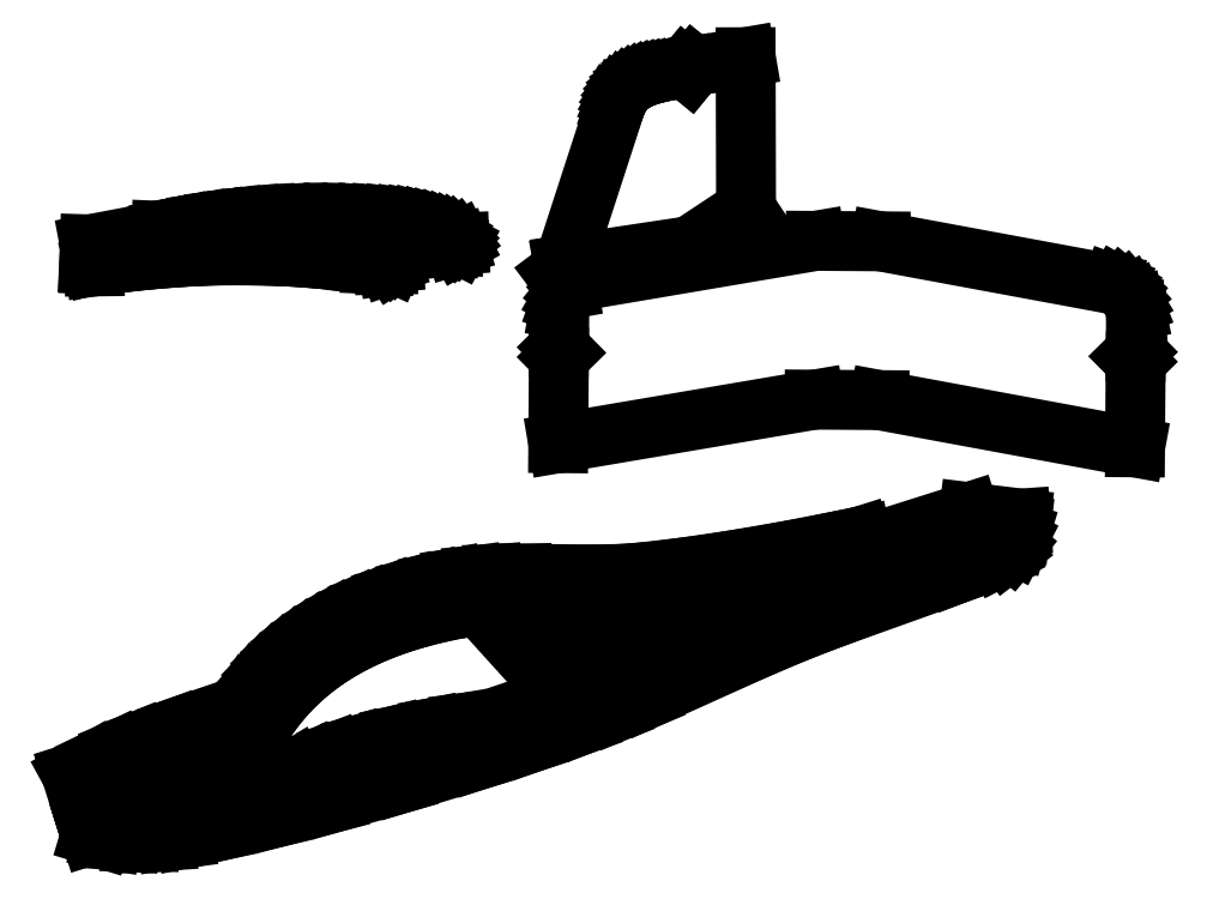
<metadata>
{"format":"dxf","ext":"dxf","renderer":"ezdxf+matplotlib","layout":"modelspace","background":"white","min_lineweight":24,"dpi":150}
</metadata>
<code>
0
SECTION
2
ENTITIES
0
LINE
8
0
10
113.6
20
107.9
30
0
11
115.2
21
108.2
31
0
0
LINE
8
0
10
115.2
20
108.2
30
0
11
119.8
21
109.2
31
0
0
LINE
8
0
10
119.8
20
109.2
30
0
11
125.6
21
110.2
31
0
0
LINE
8
0
10
125.6
20
110.2
30
0
11
130.9
21
111
31
0
0
LINE
8
0
10
130.9
20
111
30
0
11
136.2
21
111.6
31
0
0
LINE
8
0
10
136.2
20
111.6
30
0
11
141.5
21
112.2
31
0
0
LINE
8
0
10
141.5
20
112.2
30
0
11
146.1
21
112.6
31
0
0
LINE
8
0
10
146.1
20
112.6
30
0
11
150.7
21
112.9
31
0
0
LINE
8
0
10
150.7
20
112.9
30
0
11
156
21
113.1
31
0
0
LINE
8
0
10
156
20
113.1
30
0
11
161.3
21
113.2
31
0
0
LINE
8
0
10
161.3
20
113.2
30
0
11
166.5
21
113.2
31
0
0
LINE
8
0
10
166.5
20
113.2
30
0
11
172.2
21
113
31
0
0
LINE
8
0
10
172.2
20
113
30
0
11
176.8
21
112.8
31
0
0
LINE
8
0
10
176.8
20
112.8
30
0
11
181
21
112.5
31
0
0
LINE
8
0
10
181
20
112.5
30
0
11
184.9
21
112.1
31
0
0
LINE
8
0
10
184.9
20
112.1
30
0
11
188.2
21
111.6
31
0
0
LINE
8
0
10
188.2
20
111.6
30
0
11
190.8
21
111.1
31
0
0
LINE
8
0
10
190.8
20
111.1
30
0
11
192.9
21
110.7
31
0
0
LINE
8
0
10
192.9
20
110.7
30
0
11
195.2
21
110
31
0
0
LINE
8
0
10
195.2
20
110
30
0
11
197.3
21
109.3
31
0
0
LINE
8
0
10
197.3
20
109.3
30
0
11
199.3
21
108.6
31
0
0
LINE
8
0
10
199.3
20
108.6
30
0
11
200.9
21
107.8
31
0
0
LINE
8
0
10
200.9
20
107.8
30
0
11
202.4
21
107.1
31
0
0
LINE
8
0
10
202.4
20
107.1
30
0
11
203.4
21
106.4
31
0
0
LINE
8
0
10
203.4
20
106.4
30
0
11
204.2
21
105.8
31
0
0
LINE
8
0
10
204.2
20
105.8
30
0
11
205.1
21
105
31
0
0
LINE
8
0
10
205.1
20
105
30
0
11
205.5
21
104.5
31
0
0
LINE
8
0
10
205.5
20
104.5
30
0
11
205.6
21
104.2
31
0
0
LINE
8
0
10
205.6
20
104.2
30
0
11
205.6
21
103.8
31
0
0
LINE
8
0
10
205.6
20
103.8
30
0
11
205.5
21
103.6
31
0
0
LINE
8
0
10
205.5
20
103.6
30
0
11
205.2
21
103.4
31
0
0
LINE
8
0
10
205.2
20
103.4
30
0
11
204.5
21
103.2
31
0
0
LINE
8
0
10
204.5
20
103.2
30
0
11
203.9
21
103.1
31
0
0
LINE
8
0
10
203.9
20
103.1
30
0
11
203
21
103.2
31
0
0
LINE
8
0
10
203
20
103.2
30
0
11
198.7
21
103.6
31
0
0
LINE
8
0
10
198.7
20
103.6
30
0
11
195.1
21
104.1
31
0
0
LINE
8
0
10
195.1
20
104.1
30
0
11
186
21
105.6
31
0
0
LINE
8
0
10
186
20
105.6
30
0
11
180.7
21
106.4
31
0
0
LINE
8
0
10
180.7
20
106.4
30
0
11
174.2
21
107.2
31
0
0
LINE
8
0
10
174.2
20
107.2
30
0
11
168.9
21
107.7
31
0
0
LINE
8
0
10
168.9
20
107.7
30
0
11
164.3
21
108
31
0
0
LINE
8
0
10
164.3
20
108
30
0
11
155.8
21
108.5
31
0
0
LINE
8
0
10
155.8
20
108.5
30
0
11
150.5
21
108.7
31
0
0
LINE
8
0
10
150.5
20
108.7
30
0
11
145.3
21
108.8
31
0
0
LINE
8
0
10
145.3
20
108.8
30
0
11
138.2
21
108.7
31
0
0
LINE
8
0
10
138.2
20
108.7
30
0
11
132.1
21
108.6
31
0
0
LINE
8
0
10
132.1
20
108.6
30
0
11
126.8
21
108.3
31
0
0
LINE
8
0
10
126.8
20
108.3
30
0
11
120.2
21
107.9
31
0
0
LINE
8
0
10
120.2
20
107.9
30
0
11
113.6
21
107.3
31
0
0
LINE
8
0
10
113.6
20
107.3
30
0
11
113.6
21
107.8
31
0
0
LINE
8
0
10
113.6
20
107.8
30
0
11
91.56
21
103.6
31
0
0
LINE
8
0
10
91.56
20
103.6
30
0
11
91.37
21
97.54
31
0
0
LINE
8
0
10
91.37
20
97.54
30
0
11
93.05
21
97.46
31
0
0
LINE
8
0
10
93.05
20
97.46
30
0
11
94.58
21
97.86
31
0
0
LINE
8
0
10
94.58
20
97.86
30
0
11
99.18
21
99
31
0
0
LINE
8
0
10
99.18
20
99
30
0
11
104.9
21
100.3
31
0
0
LINE
8
0
10
104.9
20
100.3
30
0
11
110.1
21
101.4
31
0
0
LINE
8
0
10
110.1
20
101.4
30
0
11
115.4
21
102.3
31
0
0
LINE
8
0
10
115.4
20
102.3
30
0
11
120.7
21
103.1
31
0
0
LINE
8
0
10
120.7
20
103.1
30
0
11
125.3
21
103.8
31
0
0
LINE
8
0
10
125.3
20
103.8
30
0
11
129.9
21
104.3
31
0
0
LINE
8
0
10
129.9
20
104.3
30
0
11
135.1
21
104.8
31
0
0
LINE
8
0
10
135.1
20
104.8
30
0
11
140.4
21
105.2
31
0
0
LINE
8
0
10
140.4
20
105.2
30
0
11
145.6
21
105.4
31
0
0
LINE
8
0
10
145.6
20
105.4
30
0
11
151.3
21
105.6
31
0
0
LINE
8
0
10
151.3
20
105.6
30
0
11
156
21
105.6
31
0
0
LINE
8
0
10
156
20
105.6
30
0
11
160.1
21
105.5
31
0
0
LINE
8
0
10
160.1
20
105.5
30
0
11
164.1
21
105.3
31
0
0
LINE
8
0
10
164.1
20
105.3
30
0
11
167.4
21
105
31
0
0
LINE
8
0
10
167.4
20
105
30
0
11
170
21
104.6
31
0
0
LINE
8
0
10
170
20
104.6
30
0
11
172.1
21
104.3
31
0
0
LINE
8
0
10
172.1
20
104.3
30
0
11
174.4
21
103.8
31
0
0
LINE
8
0
10
174.4
20
103.8
30
0
11
176.6
21
103.2
31
0
0
LINE
8
0
10
176.6
20
103.2
30
0
11
178.6
21
102.5
31
0
0
LINE
8
0
10
178.6
20
102.5
30
0
11
180.2
21
101.9
31
0
0
LINE
8
0
10
180.2
20
101.9
30
0
11
181.7
21
101.2
31
0
0
LINE
8
0
10
181.7
20
101.2
30
0
11
182.9
21
100.5
31
0
0
LINE
8
0
10
182.9
20
100.5
30
0
11
183.7
21
99.99
31
0
0
LINE
8
0
10
183.7
20
99.99
30
0
11
184.5
21
99.26
31
0
0
LINE
8
0
10
184.5
20
99.26
30
0
11
185
21
98.76
31
0
0
LINE
8
0
10
185
20
98.76
30
0
11
185.1
21
98.51
31
0
0
LINE
8
0
10
185.1
20
98.51
30
0
11
185.2
21
98.09
31
0
0
LINE
8
0
10
185.2
20
98.09
30
0
11
185.1
21
97.88
31
0
0
LINE
8
0
10
185.1
20
97.88
30
0
11
184.7
21
97.65
31
0
0
LINE
8
0
10
184.7
20
97.65
30
0
11
184
21
97.41
31
0
0
LINE
8
0
10
184
20
97.41
30
0
11
183.5
21
97.32
31
0
0
LINE
8
0
10
183.5
20
97.32
30
0
11
182.5
21
97.31
31
0
0
LINE
8
0
10
182.5
20
97.31
30
0
11
178.3
21
97.5
31
0
0
LINE
8
0
10
178.3
20
97.5
30
0
11
174.6
21
97.85
31
0
0
LINE
8
0
10
174.6
20
97.85
30
0
11
165.4
21
98.87
31
0
0
LINE
8
0
10
165.4
20
98.87
30
0
11
160.2
21
99.36
31
0
0
LINE
8
0
10
160.2
20
99.36
30
0
11
153.6
21
99.82
31
0
0
LINE
8
0
10
153.6
20
99.82
30
0
11
148.3
21
100.1
31
0
0
LINE
8
0
10
148.3
20
100.1
30
0
11
143.7
21
100.2
31
0
0
LINE
8
0
10
143.7
20
100.2
30
0
11
135.1
21
100.2
31
0
0
LINE
8
0
10
135.1
20
100.2
30
0
11
129.9
21
100.2
31
0
0
LINE
8
0
10
129.9
20
100.2
30
0
11
124.6
21
99.96
31
0
0
LINE
8
0
10
124.6
20
99.96
30
0
11
117.6
21
99.53
31
0
0
LINE
8
0
10
117.6
20
99.53
30
0
11
111.5
21
99.04
31
0
0
LINE
8
0
10
111.5
20
99.04
30
0
11
106.2
21
98.52
31
0
0
LINE
8
0
10
106.2
20
98.52
30
0
11
99.63
21
97.73
31
0
0
LINE
8
0
10
99.63
20
97.73
30
0
11
93.06
21
96.81
31
0
0
LINE
8
0
10
93.06
20
96.81
30
0
11
93.05
21
97.31
31
0
0
LINE
8
0
10
237.8
20
97.26
30
0
11
253.7
21
146.2
31
0
0
LINE
8
0
10
253.7
20
146.2
30
0
11
254.2
21
147.5
31
0
0
LINE
8
0
10
254.2
20
147.5
30
0
11
254.7
21
148.6
31
0
0
LINE
8
0
10
254.7
20
148.6
30
0
11
255.3
21
149.7
31
0
0
LINE
8
0
10
255.3
20
149.7
30
0
11
256
21
150.6
31
0
0
LINE
8
0
10
256
20
150.6
30
0
11
256.7
21
151.5
31
0
0
LINE
8
0
10
256.7
20
151.5
30
0
11
257.5
21
152.3
31
0
0
LINE
8
0
10
257.5
20
152.3
30
0
11
258.4
21
153
31
0
0
LINE
8
0
10
258.4
20
153
30
0
11
259.3
21
153.6
31
0
0
LINE
8
0
10
259.3
20
153.6
30
0
11
260.3
21
154.2
31
0
0
LINE
8
0
10
260.3
20
154.2
30
0
11
261.4
21
154.7
31
0
0
LINE
8
0
10
261.4
20
154.7
30
0
11
262.5
21
155.2
31
0
0
LINE
8
0
10
262.5
20
155.2
30
0
11
263.6
21
155.6
31
0
0
LINE
8
0
10
263.6
20
155.6
30
0
11
264.8
21
156
31
0
0
LINE
8
0
10
264.8
20
156
30
0
11
266.1
21
156.3
31
0
0
LINE
8
0
10
266.1
20
156.3
30
0
11
267.4
21
156.6
31
0
0
LINE
8
0
10
267.4
20
156.6
30
0
11
270.2
21
157.2
31
0
0
LINE
8
0
10
270.2
20
157.2
30
0
11
275.1
21
158.1
31
0
0
LINE
8
0
10
275.1
20
158.1
30
0
11
276.6
21
156.8
31
0
0
LINE
8
0
10
276.6
20
156.8
30
0
11
278.1
21
158.6
31
0
0
LINE
8
0
10
278.1
20
158.6
30
0
11
294
21
161.4
31
0
0
LINE
8
0
10
294
20
161.4
30
0
11
294.1
21
114.6
31
0
0
LINE
8
0
10
294.1
20
114.6
30
0
11
276.8
21
103.1
31
0
0
LINE
8
0
10
276.8
20
103.1
30
0
11
237.8
21
97.26
31
0
0
LINE
8
0
10
237.8
20
97.26
30
0
11
239.2
21
89.7
31
0
0
LINE
8
0
10
239.2
20
89.7
30
0
11
240.4
21
90.81
31
0
0
LINE
8
0
10
240.4
20
90.81
30
0
11
241.9
21
91.7
31
0
0
LINE
8
0
10
241.9
20
91.7
30
0
11
243.4
21
92.34
31
0
0
LINE
8
0
10
243.4
20
92.34
30
0
11
244.8
21
92.67
31
0
0
LINE
8
0
10
244.8
20
92.67
30
0
11
315.6
21
104.7
31
0
0
LINE
8
0
10
315.6
20
104.7
30
0
11
335.6
21
104.5
31
0
0
LINE
8
0
10
335.6
20
104.5
30
0
11
407.1
21
91.32
31
0
0
LINE
8
0
10
407.1
20
91.32
30
0
11
408.6
21
90.74
31
0
0
LINE
8
0
10
408.6
20
90.74
30
0
11
410.1
21
89.91
31
0
0
LINE
8
0
10
410.1
20
89.91
30
0
11
411.4
21
88.86
31
0
0
LINE
8
0
10
411.4
20
88.86
30
0
11
412.5
21
87.6
31
0
0
LINE
8
0
10
412.5
20
87.6
30
0
11
413.4
21
86.17
31
0
0
LINE
8
0
10
413.4
20
86.17
30
0
11
414
21
84.62
31
0
0
LINE
8
0
10
414
20
84.62
30
0
11
414.3
21
82.99
31
0
0
LINE
8
0
10
414.3
20
82.99
30
0
11
414.4
21
81.6
31
0
0
LINE
8
0
10
414.4
20
81.6
30
0
11
414.3
21
70.48
31
0
0
LINE
8
0
10
414.3
20
70.48
30
0
11
412.8
21
68.99
31
0
0
LINE
8
0
10
412.8
20
68.99
30
0
11
414.3
21
67.48
31
0
0
LINE
8
0
10
414.3
20
67.48
30
0
11
414.1
21
40.98
31
0
0
LINE
8
0
10
414.1
20
40.98
30
0
11
335.2
21
55.55
31
0
0
LINE
8
0
10
335.2
20
55.55
30
0
11
315.2
21
55.69
31
0
0
LINE
8
0
10
315.2
20
55.69
30
0
11
236.1
21
42.26
31
0
0
LINE
8
0
10
236.1
20
42.26
30
0
11
236.3
21
68.76
31
0
0
LINE
8
0
10
236.3
20
68.76
30
0
11
237.8
21
70.25
31
0
0
LINE
8
0
10
237.8
20
70.25
30
0
11
236.3
21
71.76
31
0
0
LINE
8
0
10
236.3
20
71.76
30
0
11
236.5
21
83.72
31
0
0
LINE
8
0
10
236.5
20
83.72
30
0
11
236.8
21
85.36
31
0
0
LINE
8
0
10
236.8
20
85.36
30
0
11
237.3
21
86.94
31
0
0
LINE
8
0
10
237.3
20
86.94
30
0
11
238.1
21
88.4
31
0
0
LINE
8
0
10
238.1
20
88.4
30
0
11
239.2
21
89.7
31
0
0
LINE
8
0
10
239.2
20
89.7
30
0
11
235.5
21
94.62
31
0
0
LINE
8
0
10
91.83
20
-78.71
30
0
11
90.82
21
-75.49
31
0
0
LINE
8
0
10
90.82
20
-75.49
30
0
11
108.6
21
-69.88
31
0
0
LINE
8
0
10
108.6
20
-69.88
30
0
11
113.5
21
-69.66
31
0
0
LINE
8
0
10
113.5
20
-69.66
30
0
11
118.9
21
-68.94
31
0
0
LINE
8
0
10
118.9
20
-68.94
30
0
11
132.8
21
-65.96
31
0
0
LINE
8
0
10
132.8
20
-65.96
30
0
11
149.4
21
-61.96
31
0
0
LINE
8
0
10
149.4
20
-61.96
30
0
11
151.4
21
-60.55
31
0
0
LINE
8
0
10
151.4
20
-60.55
30
0
11
155.7
21
-57.91
31
0
0
LINE
8
0
10
155.7
20
-57.91
30
0
11
160.4
21
-55.73
31
0
0
LINE
8
0
10
160.4
20
-55.73
30
0
11
166.9
21
-53.23
31
0
0
LINE
8
0
10
166.9
20
-53.23
30
0
11
173.9
21
-51.05
31
0
0
LINE
8
0
10
173.9
20
-51.05
30
0
11
185.6
21
-48.05
31
0
0
LINE
8
0
10
185.6
20
-48.05
30
0
11
197.2
21
-45.65
31
0
0
LINE
8
0
10
197.2
20
-45.65
30
0
11
206.3
21
-44.16
31
0
0
LINE
8
0
10
206.3
20
-44.16
30
0
11
214.1
21
-43.2
31
0
0
LINE
8
0
10
214.1
20
-43.2
30
0
11
230.9
21
-37.55
31
0
0
LINE
8
0
10
230.9
20
-37.55
30
0
11
243.9
21
-32.84
31
0
0
LINE
8
0
10
243.9
20
-32.84
30
0
11
253.1
21
-29.17
31
0
0
LINE
8
0
10
253.1
20
-29.17
30
0
11
265.3
21
-23.86
31
0
0
LINE
8
0
10
265.3
20
-23.86
30
0
11
293.2
21
-11.24
31
0
0
LINE
8
0
10
293.2
20
-11.24
30
0
11
305.9
21
-5.854
31
0
0
LINE
8
0
10
305.9
20
-5.854
30
0
11
318.3
21
-1.101
31
0
0
LINE
8
0
10
318.3
20
-1.101
30
0
11
331.7
21
3.756
31
0
0
LINE
8
0
10
331.7
20
3.756
30
0
11
331.5
21
4.335
31
0
0
LINE
8
0
10
331.5
20
4.335
30
0
11
315
21
0.9635
31
0
0
LINE
8
0
10
315
20
0.9635
30
0
11
297.2
21
-2.234
31
0
0
LINE
8
0
10
297.2
20
-2.234
30
0
11
282.9
21
-4.485
31
0
0
LINE
8
0
10
282.9
20
-4.485
30
0
11
267.9
21
-6.448
31
0
0
LINE
8
0
10
267.9
20
-6.448
30
0
11
262.5
21
-24.02
31
0
0
LINE
8
0
10
262.5
20
-24.02
30
0
11
250.9
21
-29
31
0
0
LINE
8
0
10
250.9
20
-29
30
0
11
257.5
21
-7.422
31
0
0
LINE
8
0
10
257.5
20
-7.422
30
0
11
249.8
21
-7.725
31
0
0
LINE
8
0
10
249.8
20
-7.725
30
0
11
237.4
21
-7.667
31
0
0
LINE
8
0
10
237.4
20
-7.667
30
0
11
224.8
21
-7.492
31
0
0
LINE
8
0
10
224.8
20
-7.492
30
0
11
246
21
-30.95
31
0
0
LINE
8
0
10
246
20
-30.95
30
0
11
235.8
21
-34.74
31
0
0
LINE
8
0
10
235.8
20
-34.74
30
0
11
211.7
21
-8.016
31
0
0
LINE
8
0
10
211.7
20
-8.016
30
0
11
205.5
21
-8.801
31
0
0
LINE
8
0
10
205.5
20
-8.801
30
0
11
199.6
21
-10.02
31
0
0
LINE
8
0
10
199.6
20
-10.02
30
0
11
193.2
21
-11.64
31
0
0
LINE
8
0
10
193.2
20
-11.64
30
0
11
186.8
21
-13.6
31
0
0
LINE
8
0
10
186.8
20
-13.6
30
0
11
180.5
21
-15.95
31
0
0
LINE
8
0
10
180.5
20
-15.95
30
0
11
177.4
21
-17.29
31
0
0
LINE
8
0
10
177.4
20
-17.29
30
0
11
174.3
21
-18.74
31
0
0
LINE
8
0
10
174.3
20
-18.74
30
0
11
171.3
21
-20.31
31
0
0
LINE
8
0
10
171.3
20
-20.31
30
0
11
168.3
21
-22.01
31
0
0
LINE
8
0
10
168.3
20
-22.01
30
0
11
165.4
21
-23.85
31
0
0
LINE
8
0
10
165.4
20
-23.85
30
0
11
162.6
21
-25.82
31
0
0
LINE
8
0
10
162.6
20
-25.82
30
0
11
159.9
21
-27.94
31
0
0
LINE
8
0
10
159.9
20
-27.94
30
0
11
157.2
21
-30.22
31
0
0
LINE
8
0
10
157.2
20
-30.22
30
0
11
154.6
21
-32.65
31
0
0
LINE
8
0
10
154.6
20
-32.65
30
0
11
152.1
21
-35.25
31
0
0
LINE
8
0
10
152.1
20
-35.25
30
0
11
149.7
21
-38.03
31
0
0
LINE
8
0
10
149.7
20
-38.03
30
0
11
147.5
21
-40.98
31
0
0
LINE
8
0
10
147.5
20
-40.98
30
0
11
142.5
21
-48.34
31
0
0
LINE
8
0
10
142.5
20
-48.34
30
0
11
133.8
21
-51.47
31
0
0
LINE
8
0
10
133.8
20
-51.47
30
0
11
115.9
21
-57.59
31
0
0
LINE
8
0
10
115.9
20
-57.59
30
0
11
107.4
21
-60.85
31
0
0
LINE
8
0
10
107.4
20
-60.85
30
0
11
106
21
-61.44
31
0
0
LINE
8
0
10
106
20
-61.44
30
0
11
108.3
21
-68.92
31
0
0
LINE
8
0
10
108.3
20
-68.92
30
0
11
90.52
21
-74.54
31
0
0
LINE
8
0
10
90.52
20
-74.54
30
0
11
85.83
21
-59.71
31
0
0
LINE
8
0
10
85.83
20
-59.71
30
0
11
92.78
21
-55.9
31
0
0
LINE
8
0
10
92.78
20
-55.9
30
0
11
99.94
21
-52.49
31
0
0
LINE
8
0
10
99.94
20
-52.49
30
0
11
106.8
21
-49.67
31
0
0
LINE
8
0
10
106.8
20
-49.67
30
0
11
117.6
21
-45.75
31
0
0
LINE
8
0
10
117.6
20
-45.75
30
0
11
137.4
21
-38.98
31
0
0
LINE
8
0
10
137.4
20
-38.98
30
0
11
139.8
21
-35.48
31
0
0
LINE
8
0
10
139.8
20
-35.48
30
0
11
142.4
21
-32.17
31
0
0
LINE
8
0
10
142.4
20
-32.17
30
0
11
145
21
-29.06
31
0
0
LINE
8
0
10
145
20
-29.06
30
0
11
147.9
21
-26.14
31
0
0
LINE
8
0
10
147.9
20
-26.14
30
0
11
150.8
21
-23.4
31
0
0
LINE
8
0
10
150.8
20
-23.4
30
0
11
153.8
21
-20.84
31
0
0
LINE
8
0
10
153.8
20
-20.84
30
0
11
156.9
21
-18.45
31
0
0
LINE
8
0
10
156.9
20
-18.45
30
0
11
160.1
21
-16.22
31
0
0
LINE
8
0
10
160.1
20
-16.22
30
0
11
163.4
21
-14.16
31
0
0
LINE
8
0
10
163.4
20
-14.16
30
0
11
166.7
21
-12.24
31
0
0
LINE
8
0
10
166.7
20
-12.24
30
0
11
170.1
21
-10.47
31
0
0
LINE
8
0
10
170.1
20
-10.47
30
0
11
173.5
21
-8.838
31
0
0
LINE
8
0
10
173.5
20
-8.838
30
0
11
176.9
21
-7.341
31
0
0
LINE
8
0
10
176.9
20
-7.341
30
0
11
183.8
21
-4.722
31
0
0
LINE
8
0
10
183.8
20
-4.722
30
0
11
190.7
21
-2.563
31
0
0
LINE
8
0
10
190.7
20
-2.563
30
0
11
197.5
21
-0.8152
31
0
0
LINE
8
0
10
197.5
20
-0.8152
30
0
11
203.8
21
0.4879
31
0
0
LINE
8
0
10
203.8
20
0.4879
30
0
11
209.8
21
1.308
31
0
0
LINE
8
0
10
209.8
20
1.308
30
0
11
215.9
21
1.777
31
0
0
LINE
8
0
10
215.9
20
1.777
30
0
11
225
21
2.001
31
0
0
LINE
8
0
10
225
20
2.001
30
0
11
246.4
21
1.718
31
0
0
LINE
8
0
10
246.4
20
1.718
30
0
11
255.5
21
1.917
31
0
0
LINE
8
0
10
255.5
20
1.917
30
0
11
261.6
21
2.36
31
0
0
LINE
8
0
10
261.6
20
2.36
30
0
11
274.7
21
3.901
31
0
0
LINE
8
0
10
274.7
20
3.901
30
0
11
288.6
21
5.923
31
0
0
LINE
8
0
10
288.6
20
5.923
30
0
11
306.2
21
8.928
31
0
0
LINE
8
0
10
306.2
20
8.928
30
0
11
323.2
21
12.22
31
0
0
LINE
8
0
10
323.2
20
12.22
30
0
11
329.6
21
13.56
31
0
0
LINE
8
0
10
329.6
20
13.56
30
0
11
330.5
21
10.7
31
0
0
LINE
8
0
10
330.5
20
10.7
30
0
11
362.9
21
20.95
31
0
0
LINE
8
0
10
362.9
20
20.95
30
0
11
378.8
21
18.99
31
0
0
LINE
8
0
10
378.8
20
18.99
30
0
11
379
21
16.94
31
0
0
LINE
8
0
10
379
20
16.94
30
0
11
378.7
21
14.83
31
0
0
LINE
8
0
10
378.7
20
14.83
30
0
11
378.1
21
12.76
31
0
0
LINE
8
0
10
378.1
20
12.76
30
0
11
377.1
21
10.8
31
0
0
LINE
8
0
10
377.1
20
10.8
30
0
11
376
21
9.426
31
0
0
LINE
8
0
10
376
20
9.426
30
0
11
374.2
21
8.055
31
0
0
LINE
8
0
10
374.2
20
8.055
30
0
11
371.7
21
6.806
31
0
0
LINE
8
0
10
371.7
20
6.806
30
0
11
358.9
21
1.868
31
0
0
LINE
8
0
10
358.9
20
1.868
30
0
11
322.1
21
-11.29
31
0
0
LINE
8
0
10
322.1
20
-11.29
30
0
11
310
21
-15.96
31
0
0
LINE
8
0
10
310
20
-15.96
30
0
11
297.5
21
-21.25
31
0
0
LINE
8
0
10
297.5
20
-21.25
30
0
11
263.4
21
-36.61
31
0
0
LINE
8
0
10
263.4
20
-36.61
30
0
11
254.1
21
-40.55
31
0
0
LINE
8
0
10
254.1
20
-40.55
30
0
11
244.5
21
-44.25
31
0
0
LINE
8
0
10
244.5
20
-44.25
30
0
11
228
21
-50.1
31
0
0
LINE
8
0
10
228
20
-50.1
30
0
11
211.3
21
-55.53
31
0
0
LINE
8
0
10
211.3
20
-55.53
30
0
11
187.9
21
-62.66
31
0
0
LINE
8
0
10
187.9
20
-62.66
30
0
11
166.8
21
-68.65
31
0
0
LINE
8
0
10
166.8
20
-68.65
30
0
11
149.6
21
-73.14
31
0
0
LINE
8
0
10
149.6
20
-73.14
30
0
11
132.3
21
-77.24
31
0
0
LINE
8
0
10
132.3
20
-77.24
30
0
11
120.9
21
-79.66
31
0
0
LINE
8
0
10
120.9
20
-79.66
30
0
11
115.3
21
-80.41
31
0
0
LINE
8
0
10
115.3
20
-80.41
30
0
11
109.8
21
-80.75
31
0
0
LINE
8
0
10
109.8
20
-80.75
30
0
11
103.8
21
-80.68
31
0
0
LINE
8
0
10
103.8
20
-80.68
30
0
11
98.34
21
-80.26
31
0
0
LINE
8
0
10
98.34
20
-80.26
30
0
11
95.04
21
-79.67
31
0
0
LINE
8
0
10
95.04
20
-79.67
30
0
11
91.83
21
-78.71
31
0
0
ENDSEC
0
EOF

</code>
